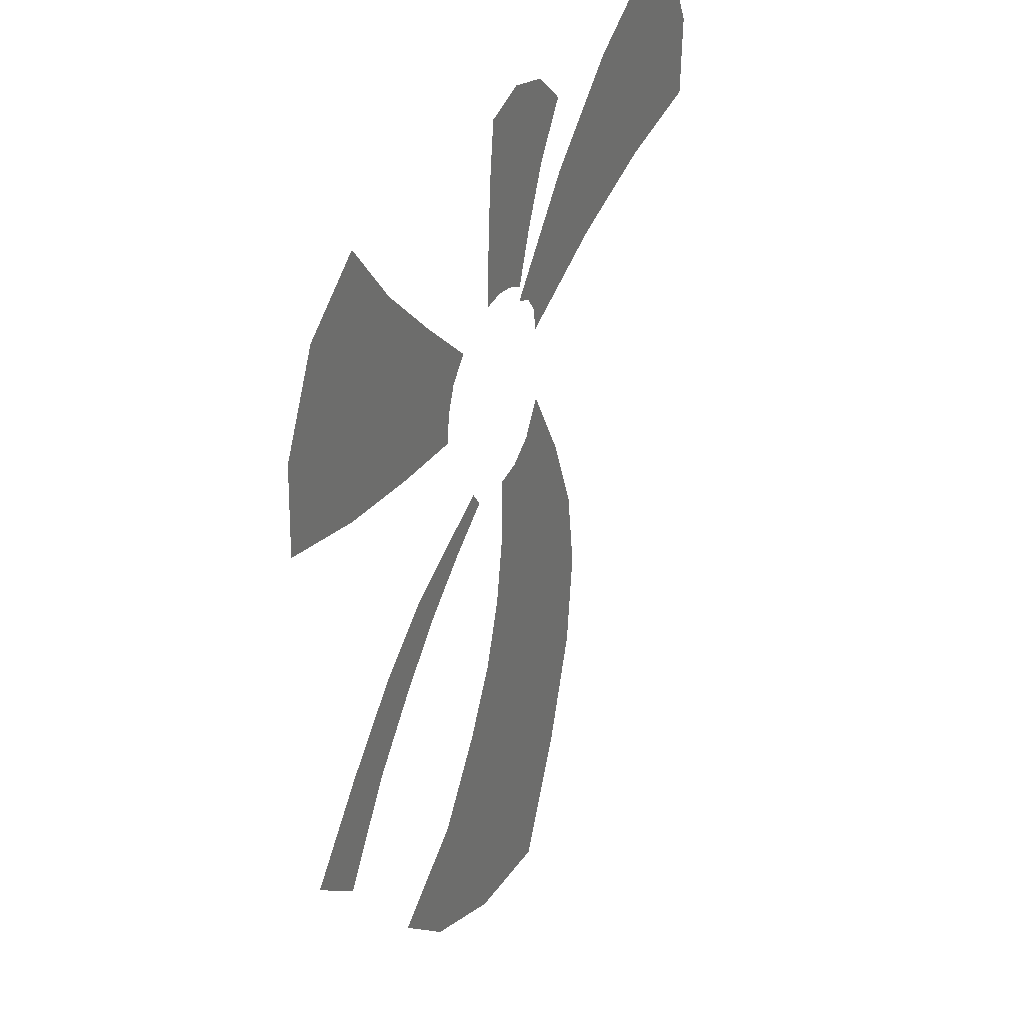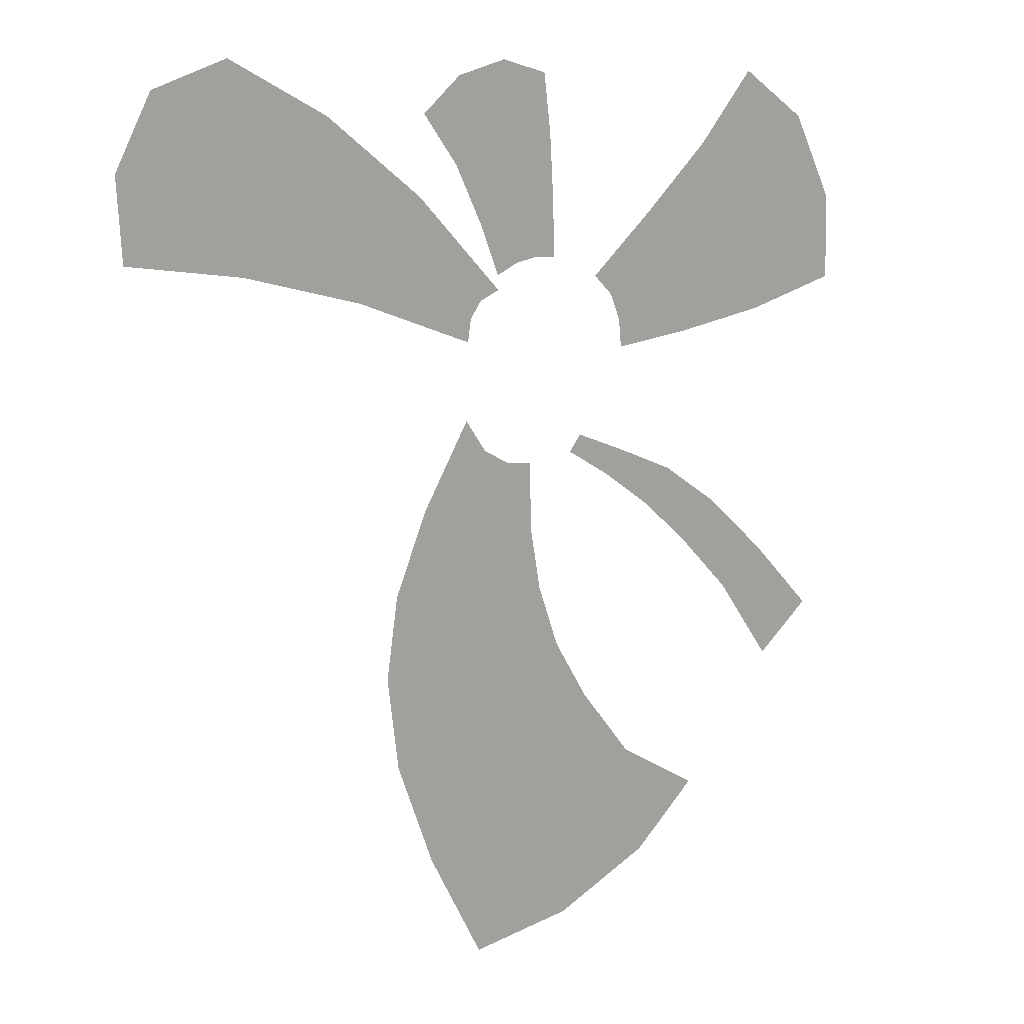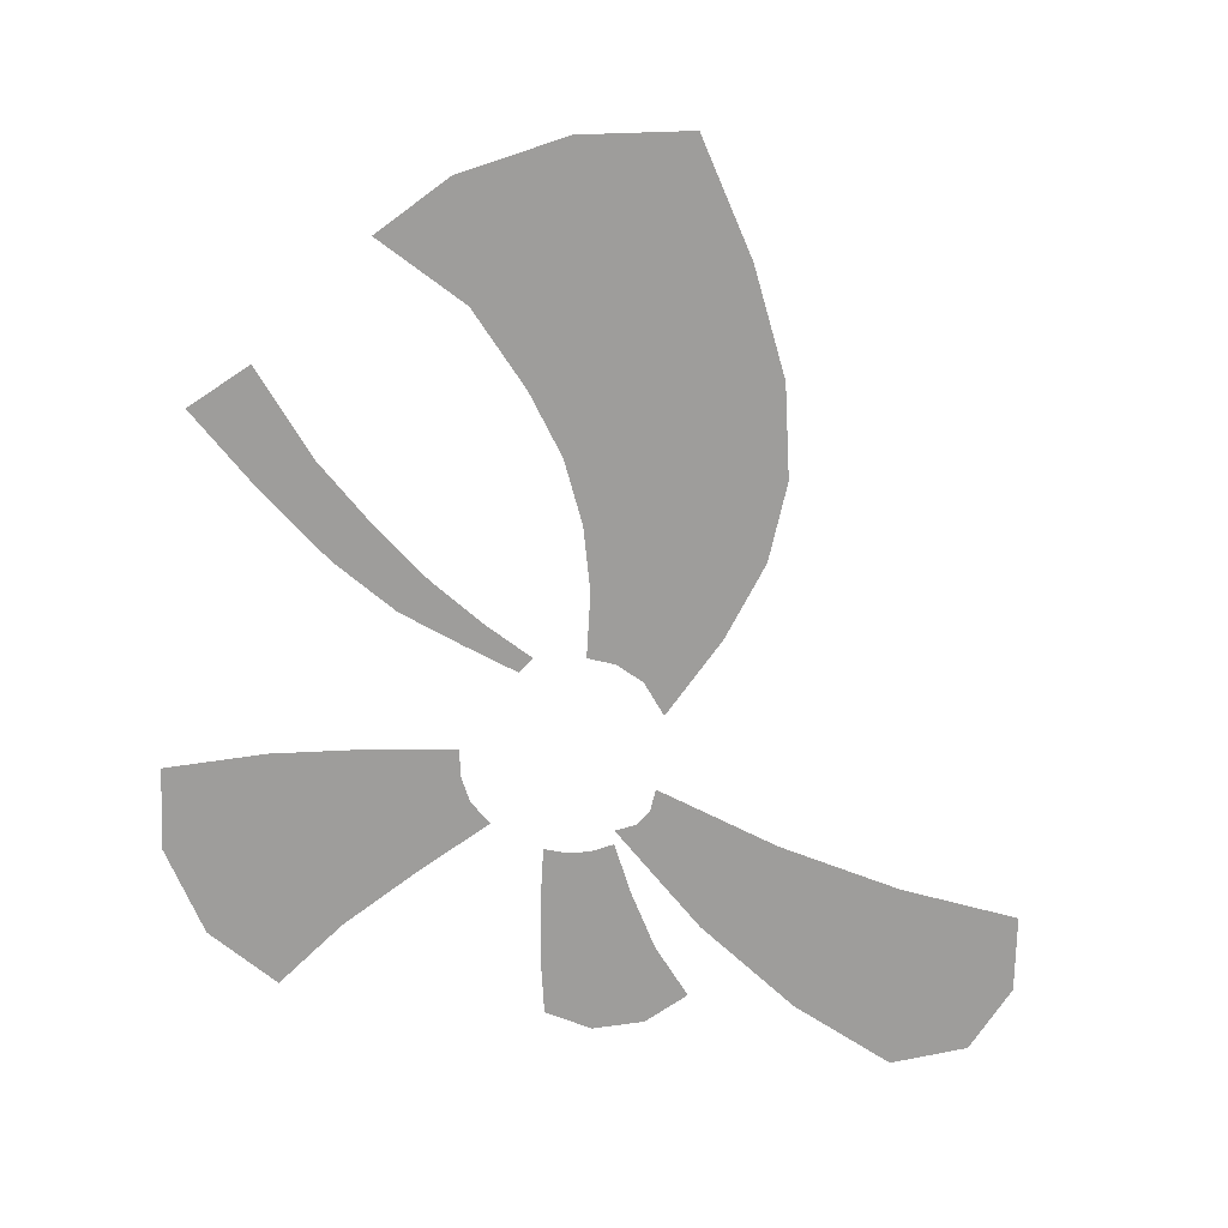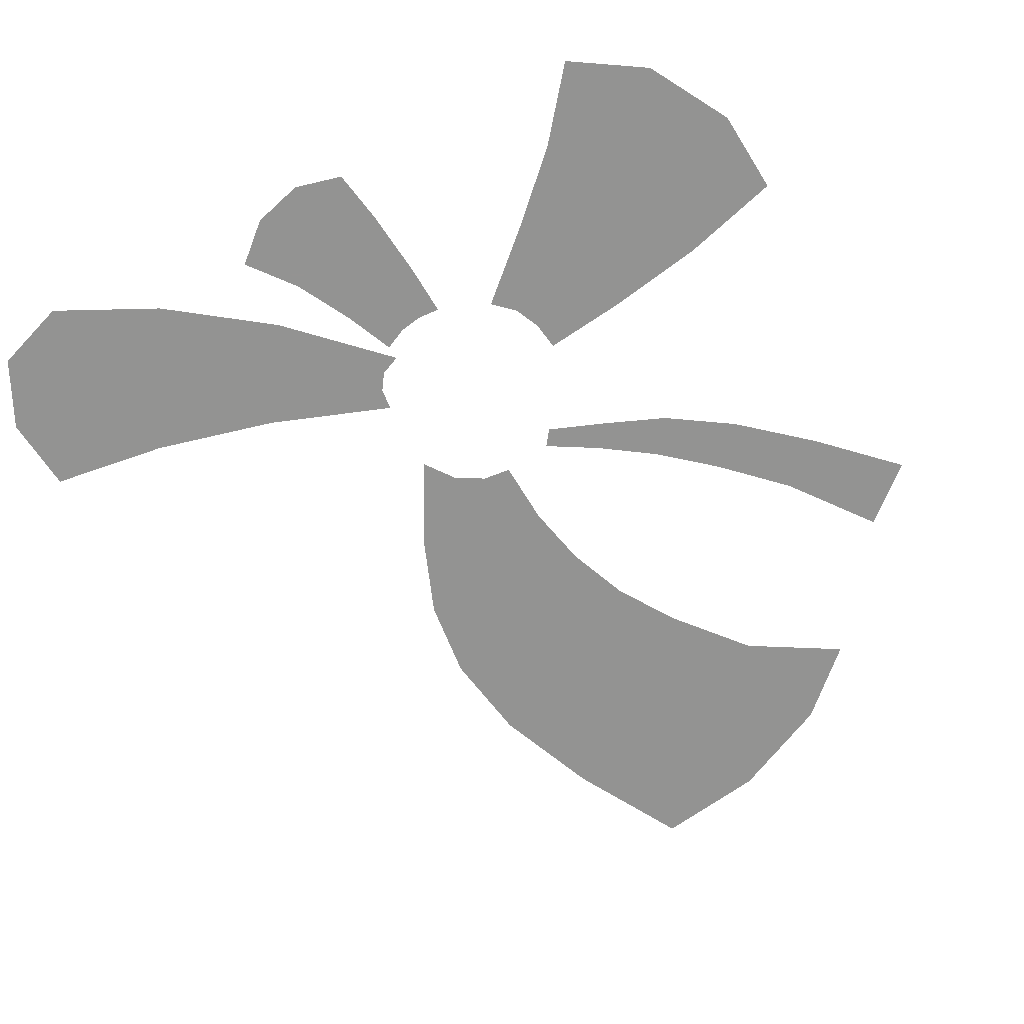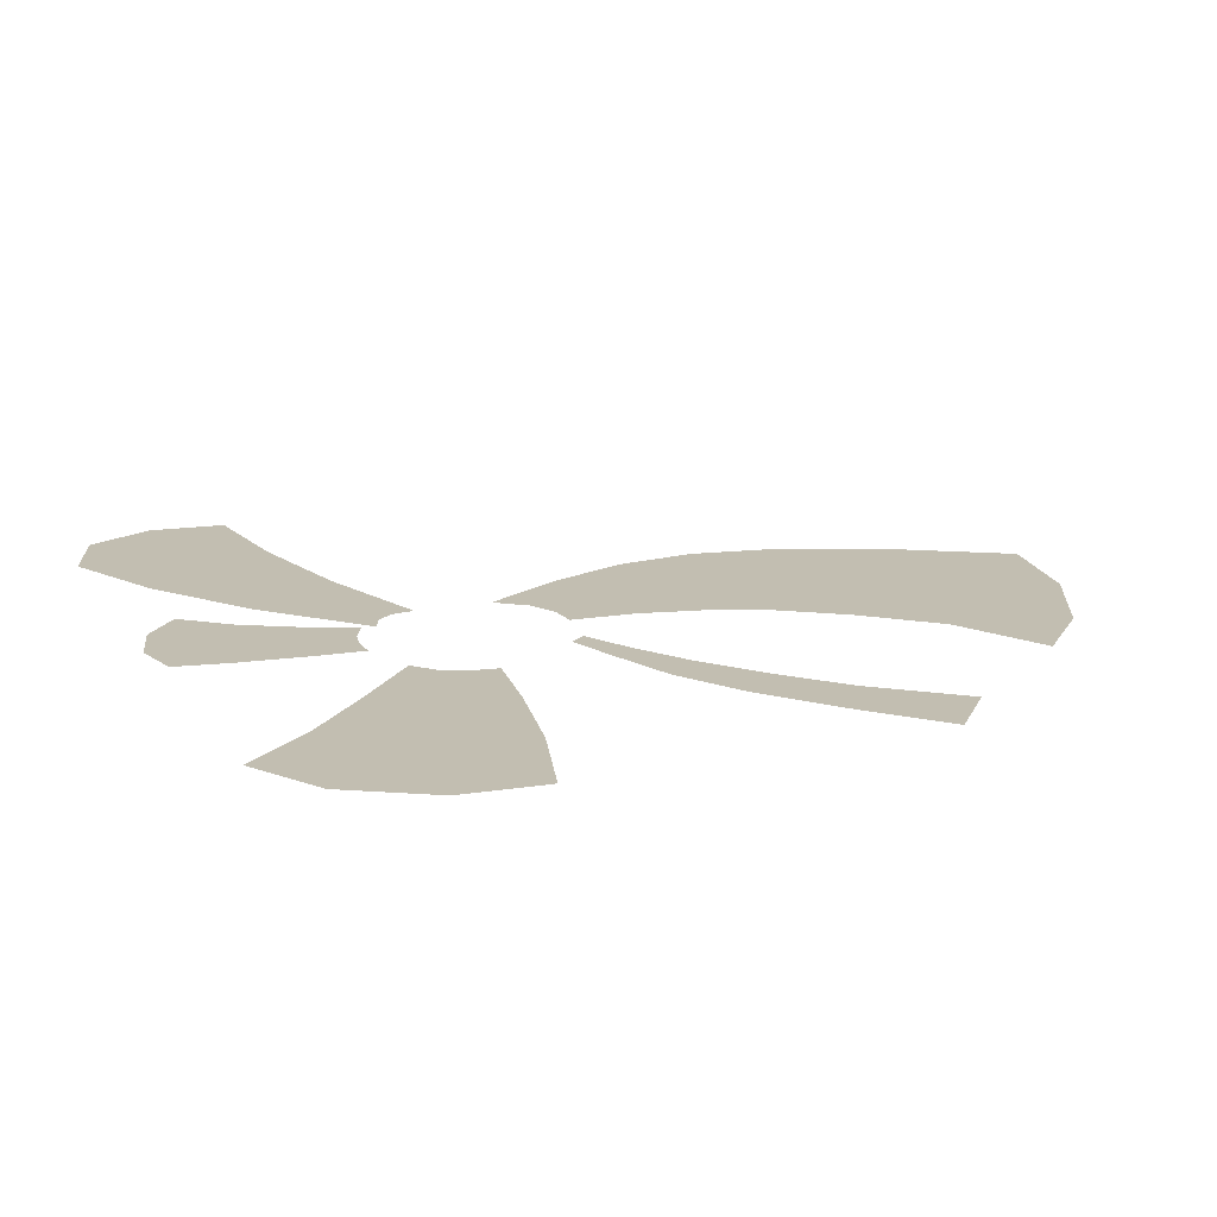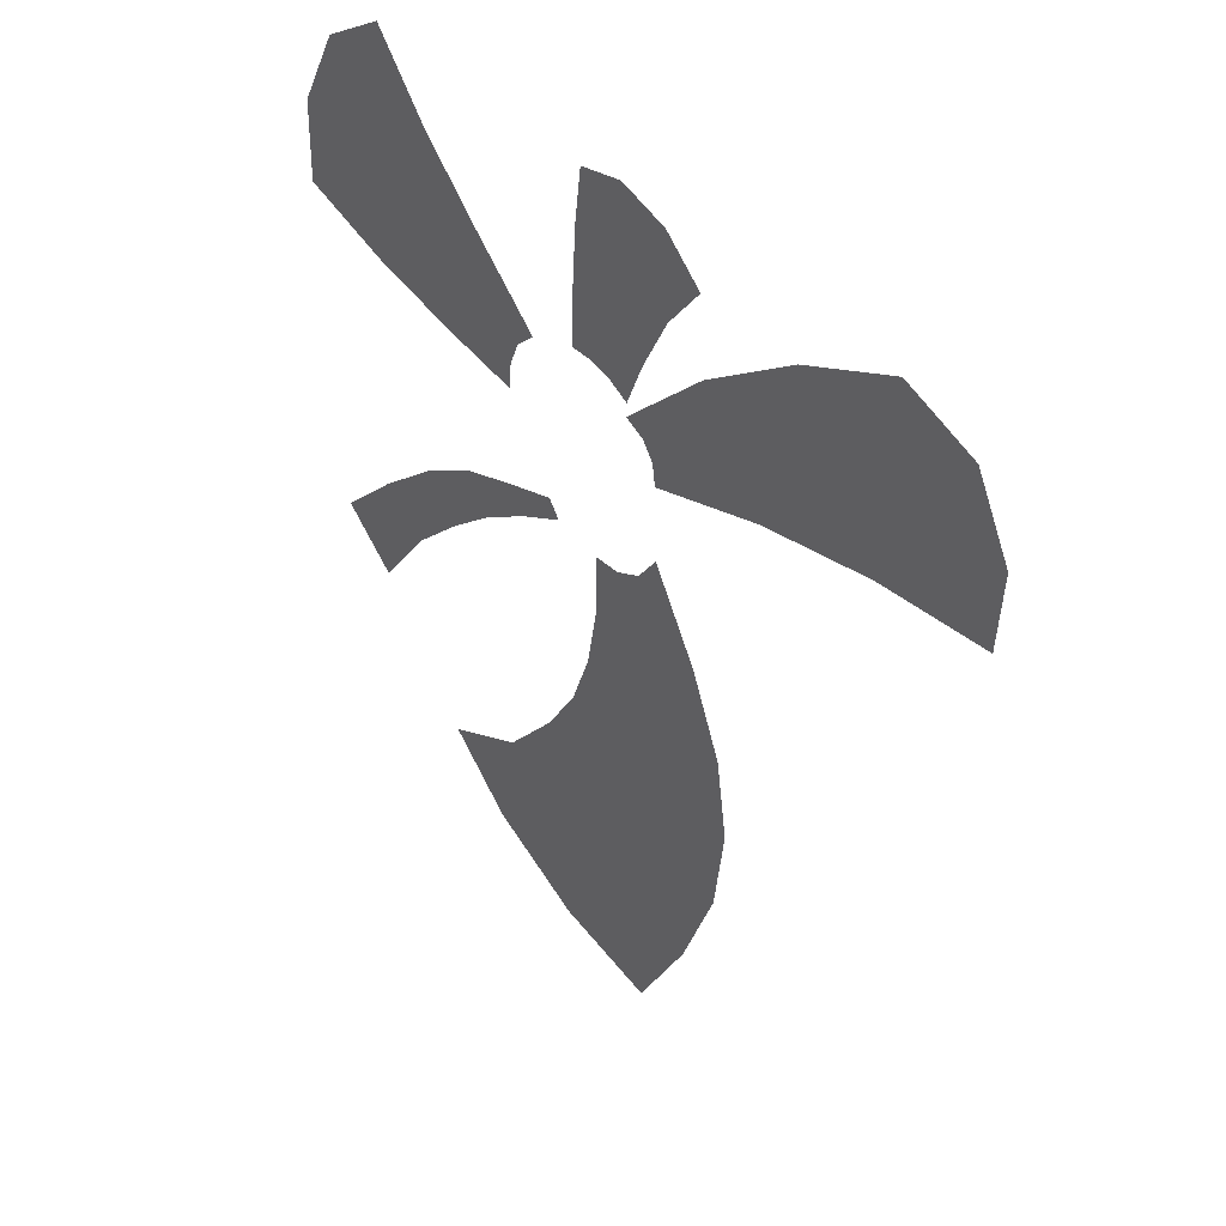
<metadata>
{"format":"obj","ext":"obj","renderer":"f3d","projection":"perspective","resolution":1024,"background":"white","views":[{"elev":31.1,"azim":-65.1,"up":"+Y"},{"elev":15.5,"azim":141.9,"up":"+Y"},{"elev":-70.6,"azim":-4.1,"up":"+Z"},{"elev":-66.7,"azim":-149.7,"up":"+Z"},{"elev":17.1,"azim":-109.1,"up":"+Z"},{"elev":44.4,"azim":52.6,"up":"+Y"}]}
</metadata>
<code>
g fx_c260_02_cutscene_fbx_02
v 1.705 -1.555 1.057e-15
v 0.7957 -0.943 1.271e-15
v 1.076 -0.5308 7.632e-16
v 1.171 -1.85 1.121e-15
v 2.139 -2.556 -4.693e-16
v 0.4496 -1.149 1.222e-15
v 1.402 -2.879 -6.225e-16
v 2.296 -3.58 -1.996e-15
v 0.578 -2.019 8.826e-16
v 0.08999 -1.206 1.882e-16
v 0.07884 -2.039 3.677e-16
v 0.6171 -2.959 1.861e-16
v -0.06224 -2.852 1.852e-15
v 1.401 -3.917 -2.366e-15
v 2.149 -4.761 2.8e-16
v 0.4711 -3.898 -5.104e-16
v -0.3484 -3.663 3.336e-15
v 1.112 -4.911 -9.676e-16
v 1.657 -6.117 2.556e-15
v 0.02952 -4.777 -1.509e-15
v -0.8141 -4.447 -6.838e-16
v 0.5043 -6.057 4.31e-16
v 0.919 -7.558 1.267e-15
v -0.4832 -7.413 -2.819e-15
v -0.7018 -5.802 -2.507e-15
v -1.539 -5.383 -4.704e-15
v -1.804 -6.867 3.769e-15
v -2.678 -6.114 -6.28e-15
v -3.865 -3.013 0
v -4.383 -4.233 0
v -4.748 -3.948 0
v -3.553 -3.215 0
v -4.003 -4.53 0
v -3.003 -2.21 0
v -3.225 -3.428 0
v -2.747 -2.438 0
v -2.194 -1.632 0
v -2.497 -2.662 0
v -2.004 -1.854 0
v -1.375 -1.253 0
v -1.833 -2.053 0
v -1.269 -1.412 0
v -0.7088 -0.9637 0
v -1.172 -1.559 0
v -0.6262 -1.067 0
v -0.5501 -1.161 0
v 1.204 2.572 0
v 1.152 3.615 0
v 1.665 3.203 0
v 0.7963 2.833 0
v 0.4957 3.761 0
v 0.8395 1.827 0
v 0.262 2.941 0
v -0.1157 3.574 0
v -0.2078 2.86 0
v 0.1135 2.074 0
v -0.2625 1.985 0
v 0.5003 2.033 0
v 0.02324 1.361 0
v -0.2716 1.329 0
v 0.3111 1.321 0
v 0.594 1.202 0
v 0.5848 1.021 0
v 2.234 2.007 0
v 0.8506 0.9199 0
v 1.738 2.247 0
v 1.004 0.7146 0
v 3.723 2.949 0
v 4.097 2.271 0
v 3.01 3.267 0
v 4.297 3.979 0
v 5.258 3.696 0
v 5.728 2.839 0
v 5.673 1.847 0
v 4.165 1.56 0
v 2.603 1.086 0
v 2.52 1.578 0
v 1.046 0.4373 0
v -1.37 0.08025 -8.648e-06
v -2.453 0.7383 -8.648e-06
v -1.334 0.4322 -8.648e-06
v -2.42 0.1522 -8.648e-06
v -1.198 0.7676 -8.648e-06
v -3.687 0.3037 -8.648e-06
v -2.201 1.277 -8.648e-06
v -0.9369 1.03 -8.648e-06
v -1.825 1.766 -8.648e-06
v -2.7 2.541 -8.648e-06
v -3.71 1.162 -8.648e-06
v -4.975 0.5887 -8.648e-06
v -4.943 1.669 -8.648e-06
v -3.385 1.994 -8.648e-06
v -3.462 3.402 -8.648e-06
v -4.379 2.763 -8.648e-06
g fx_c260_02_cutscene_fbx_02_0
f 3 2 1
f 2 4 1
f 1 4 5
f 4 2 6
f 4 7 5
f 5 7 8
f 9 4 6
f 4 9 7
f 9 6 10
f 11 9 10
f 12 9 11
f 9 12 7
f 13 12 11
f 7 14 8
f 7 12 14
f 8 14 15
f 16 12 13
f 12 16 14
f 17 16 13
f 14 18 15
f 18 14 16
f 15 18 19
f 20 16 17
f 20 18 16
f 21 20 17
f 18 22 19
f 22 18 20
f 19 22 23
f 22 24 23
f 25 20 21
f 25 22 20
f 24 22 25
f 26 25 21
f 27 24 25
f 27 25 26
f 28 27 26
f 31 30 29
f 30 32 29
f 32 30 33
f 29 32 34
f 35 32 33
f 32 36 34
f 36 32 35
f 37 34 36
f 38 36 35
f 39 37 36
f 39 36 38
f 37 39 40
f 41 39 38
f 39 42 40
f 42 39 41
f 43 40 42
f 44 42 41
f 45 43 42
f 45 42 44
f 46 45 44
f 49 48 47
f 48 50 47
f 48 51 50
f 47 50 52
f 51 53 50
f 51 54 53
f 54 55 53
f 53 55 56
f 53 56 50
f 55 57 56
f 50 58 52
f 56 58 50
f 59 56 57
f 58 56 59
f 60 59 57
f 61 58 59
f 52 58 61
f 62 52 61
f 65 64 63
f 64 66 63
f 65 67 64
f 64 68 66
f 68 64 69
f 68 70 66
f 71 70 68
f 72 71 68
f 72 68 69
f 73 72 69
f 73 69 74
f 69 75 74
f 75 69 76
f 67 77 64
f 64 77 69
f 69 77 76
f 67 78 77
f 78 76 77
f 81 80 79
f 80 82 79
f 80 81 83
f 82 80 84
f 85 80 83
f 83 86 85
f 86 87 85
f 85 87 88
f 80 89 84
f 89 80 85
f 84 89 90
f 89 91 90
f 92 85 88
f 92 89 85
f 91 89 92
f 92 88 93
f 94 91 92
f 94 92 93

</code>
